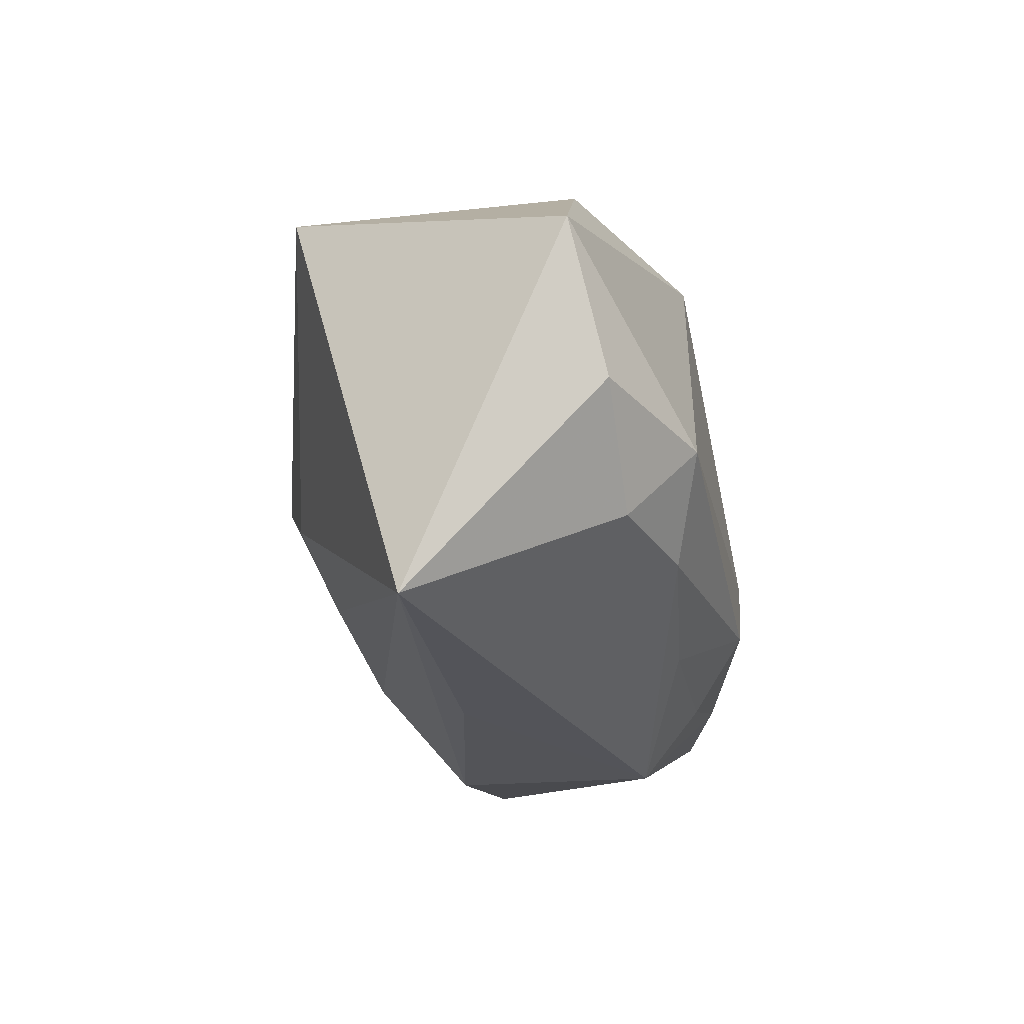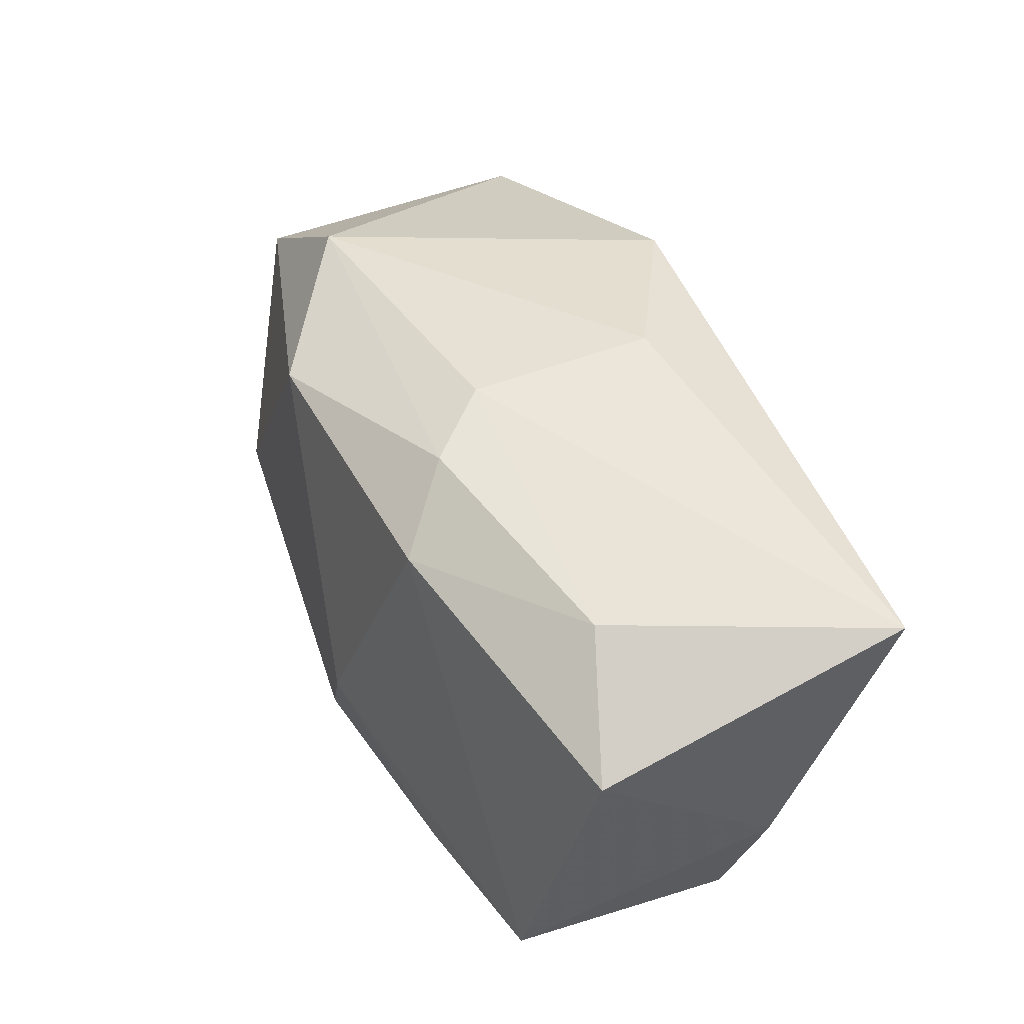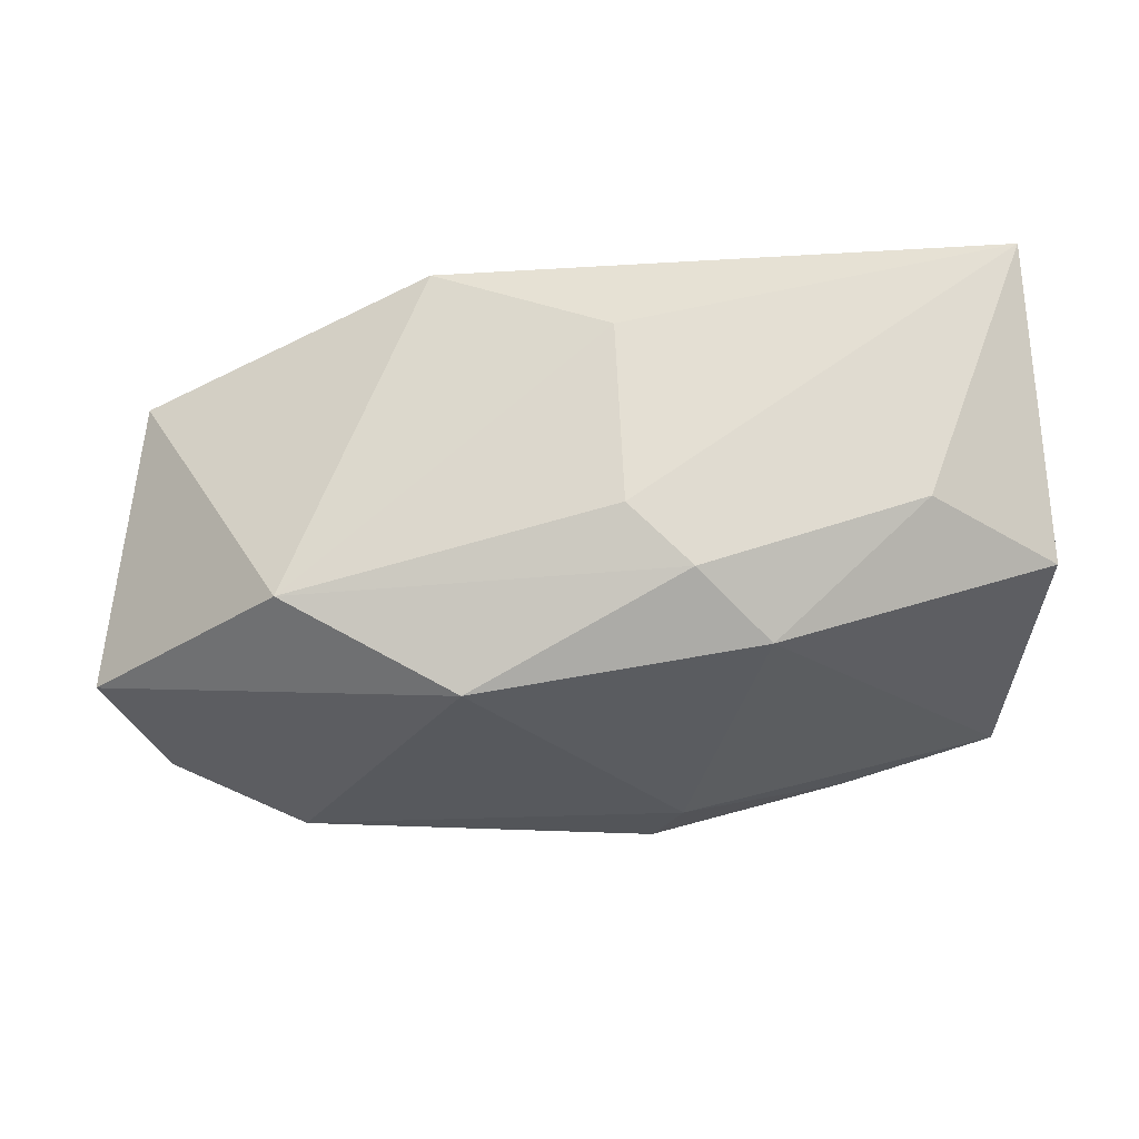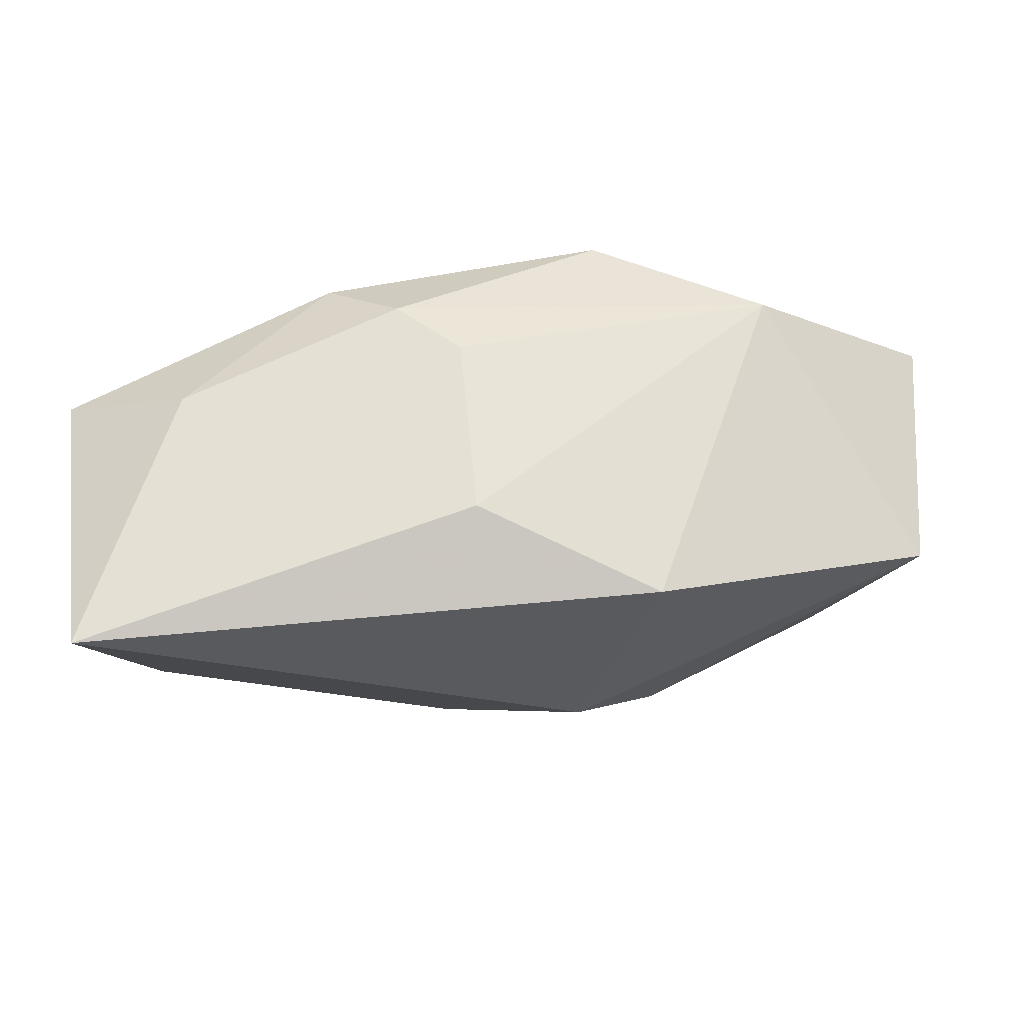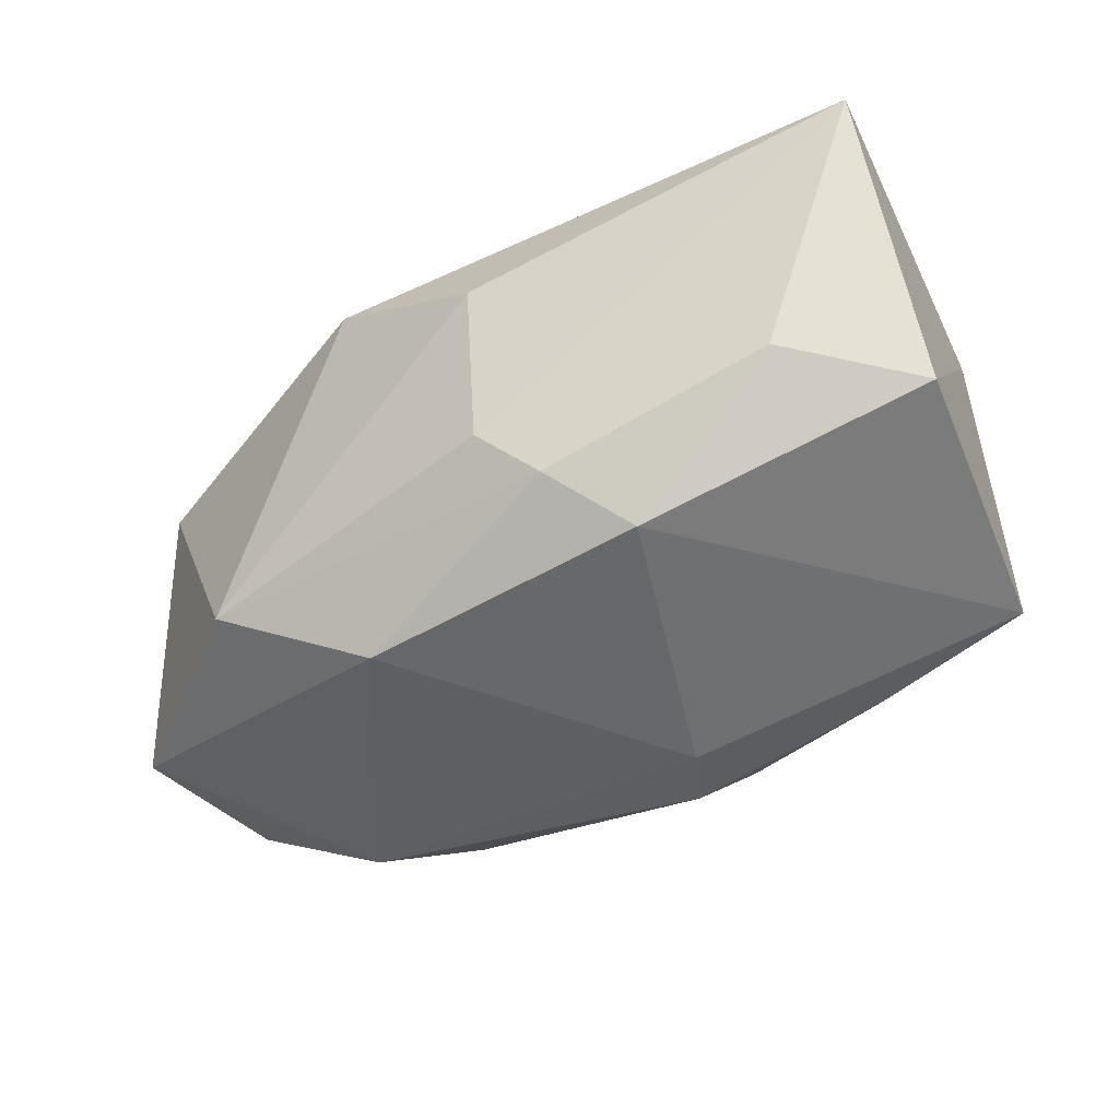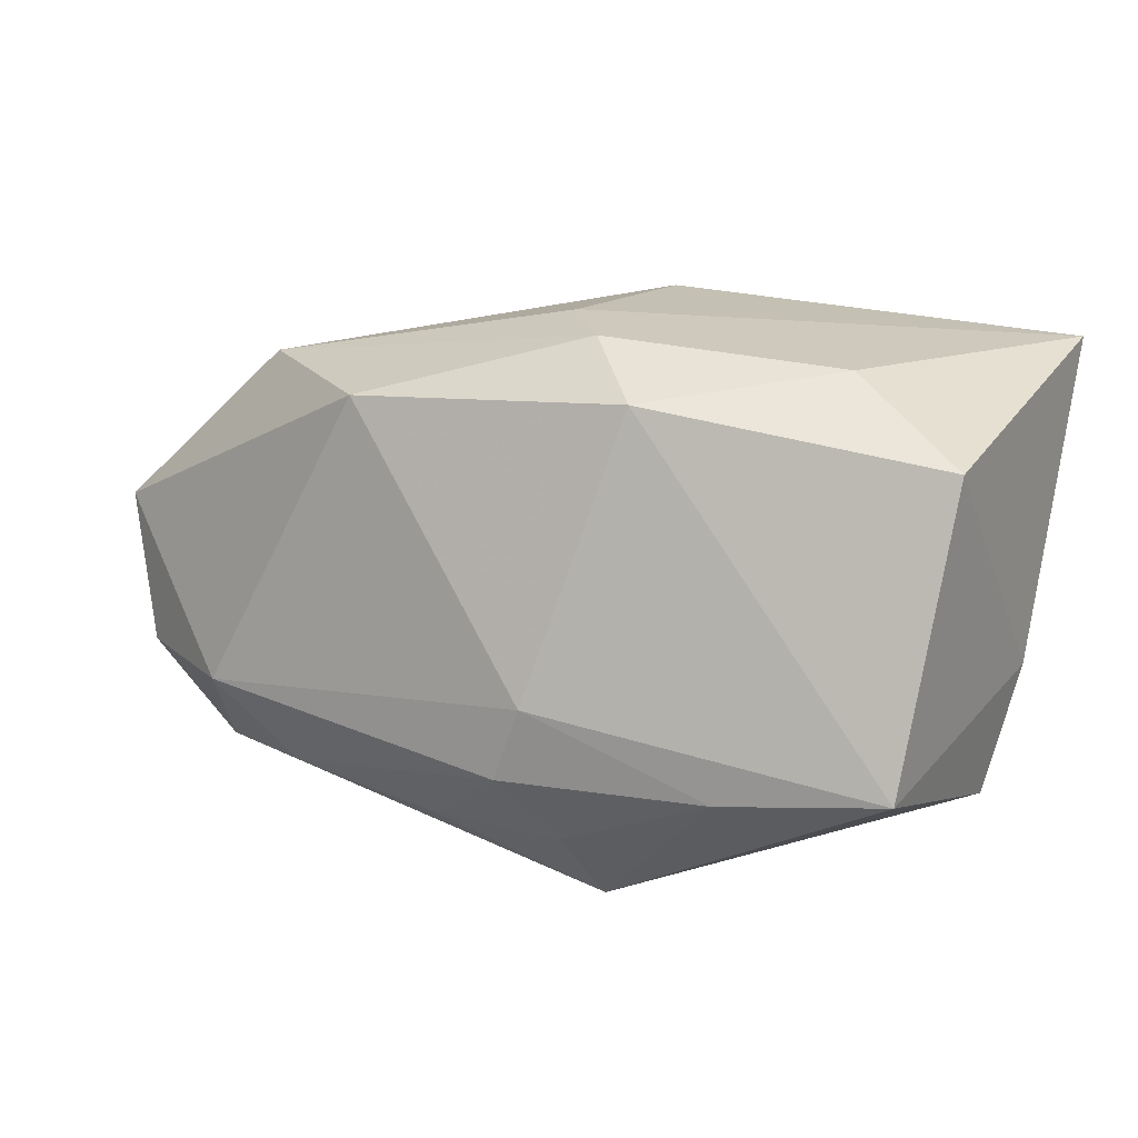
<metadata>
{"format":"obj","ext":"obj","renderer":"f3d","projection":"perspective","resolution":1024,"background":"white","views":[{"elev":-28.5,"azim":101.9,"up":"+Y"},{"elev":50.7,"azim":-108.3,"up":"+Y"},{"elev":-24.3,"azim":179.8,"up":"+Z"},{"elev":63.6,"azim":-3.0,"up":"+Y"},{"elev":-37.3,"azim":-152.7,"up":"+Z"},{"elev":13.4,"azim":-144.1,"up":"+Y"}]}
</metadata>
<code>
v -0.008543 0.02246 -0.00983
v 0.0184 -0.01718 -0.01827
v -0.0286 0.02038 -0.002398
v -0.002836 0.0237 -0.004618
v 0.02617 0.01856 -0.0109
v 0.02592 -0.01019 -0.02123
v 0.004186 -0.01985 -0.01628
v 0.03874 -0.009646 -0.01564
v -0.02234 -0.02034 0.01046
v -0.03761 0.02124 0.02183
v -0.01512 0.01792 -0.0148
v -0.008813 -0.006988 -0.02123
v 0.008608 0.01035 0.02048
v -0.02436 -0.0135 -0.01619
v 0.03503 -0.02576 0.002761
v -0.00205 0.02425 0.01188
v 0.01389 0.02009 0.01916
v -0.006184 -0.01349 -0.02123
v 0.03981 0.008864 0.01172
v -0.0358 -0.01708 0.009102
v -0.03849 -0.01191 -0.01208
v 0.01463 -0.007954 0.01812
v 0.01056 0.01689 -0.01906
v 0.02894 -0.01732 -0.0154
v -0.03774 -0.005904 0.01231
v -0.006027 -0.01596 0.01534
v 0.004961 -0.01185 0.01703
v 0.005127 -0.02387 0.004213
v 0.04349 0.003579 -0.0132
v -0.04022 0.01367 -0.005681
v -0.0103 -0.02576 -0.01076
v 0.006981 -0.001645 0.02182
v -0.009293 -0.01954 -0.01622
f 13 10 32
f 32 17 13
f 13 17 10
f 19 17 32
f 32 10 26
f 26 9 15
f 31 15 28
f 28 9 31
f 15 9 28
f 20 26 10
f 9 26 20
f 31 9 20
f 24 15 31
f 17 19 5
f 10 17 16
f 16 4 10
f 17 5 16
f 16 5 4
f 1 5 23
f 4 5 1
f 22 19 32
f 15 19 22
f 11 1 23
f 10 30 25
f 25 20 10
f 30 11 21
f 21 25 30
f 20 25 21
f 21 14 31
f 31 20 21
f 29 5 19
f 29 19 15
f 29 6 23
f 23 5 29
f 10 4 3
f 4 1 3
f 3 30 10
f 3 11 30
f 1 11 3
f 27 26 15
f 15 22 27
f 32 26 27
f 27 22 32
f 31 14 33
f 14 18 33
f 6 24 2
f 2 18 6
f 2 24 31
f 8 24 6
f 6 29 8
f 15 24 8
f 8 29 15
f 7 33 18
f 18 2 7
f 31 33 7
f 7 2 31
f 12 21 11
f 14 21 12
f 12 11 23
f 12 18 14
f 23 6 12
f 6 18 12

</code>
